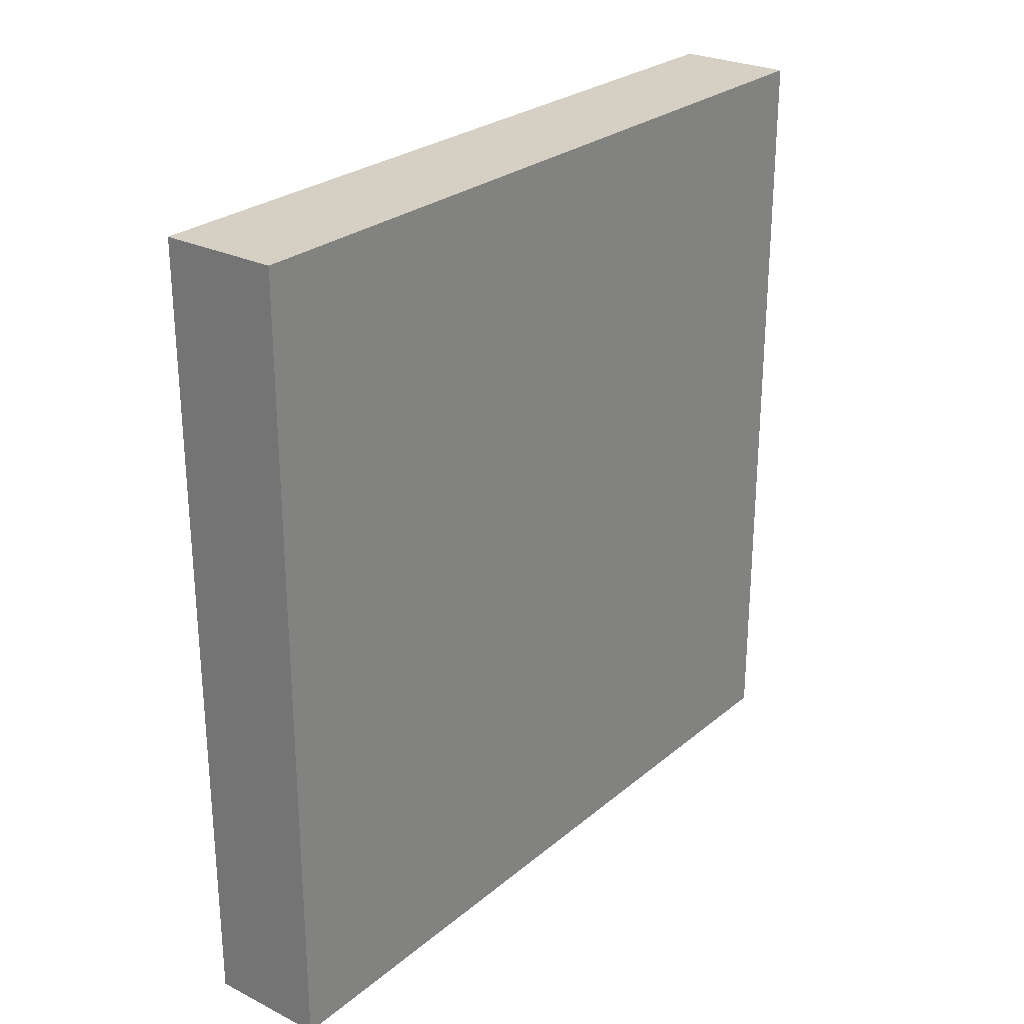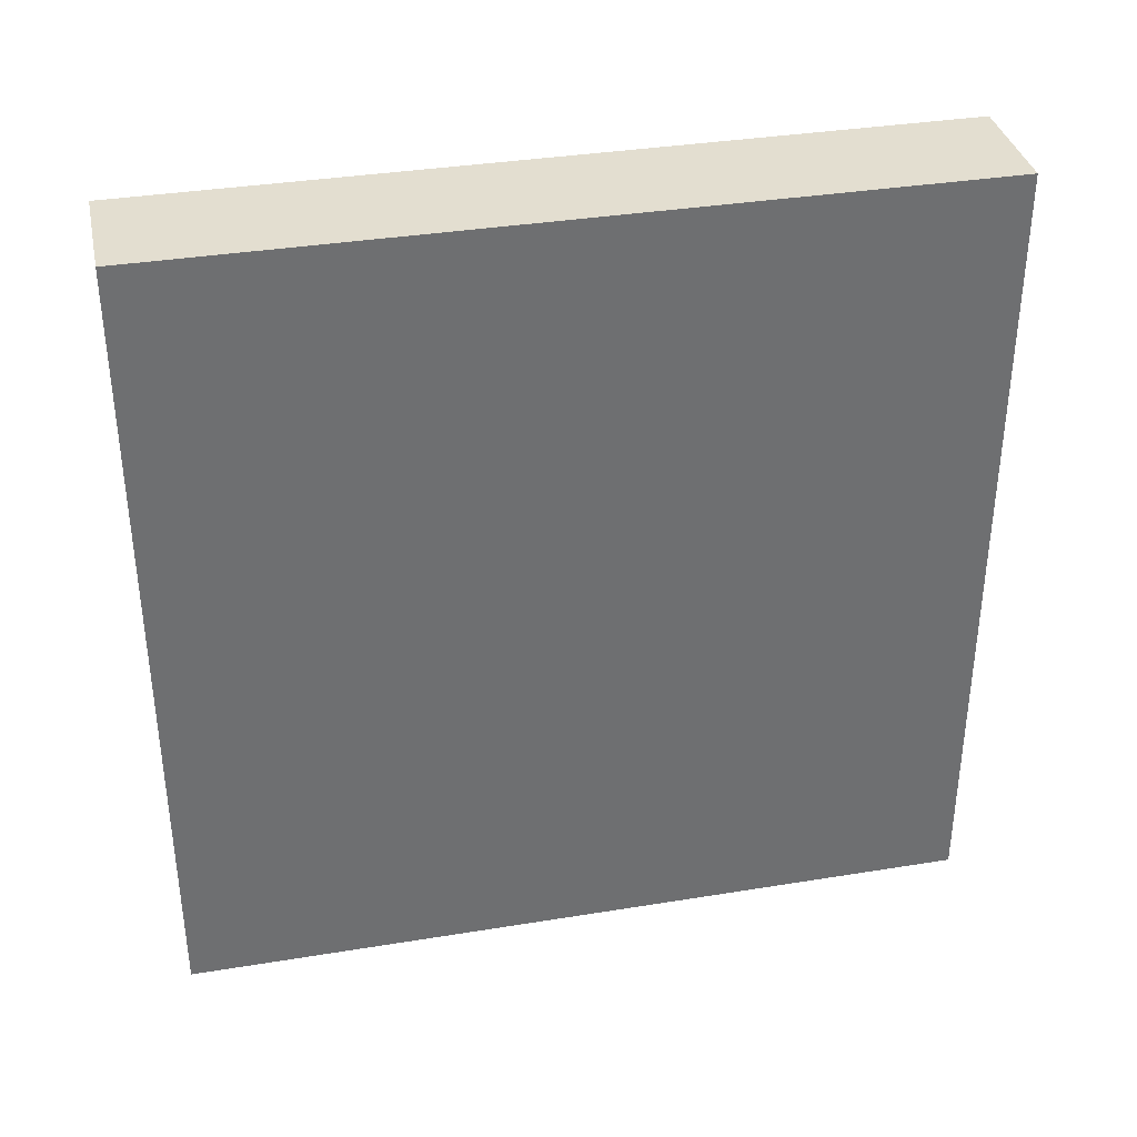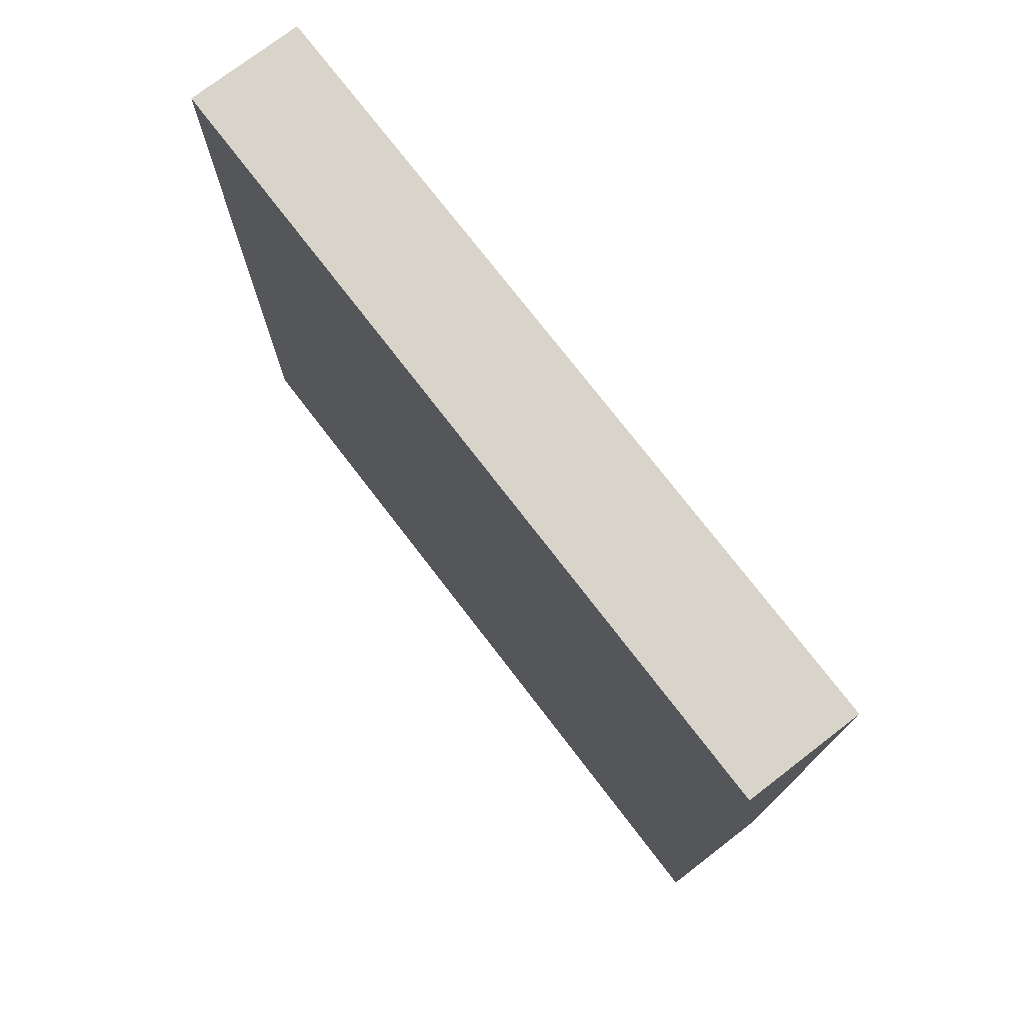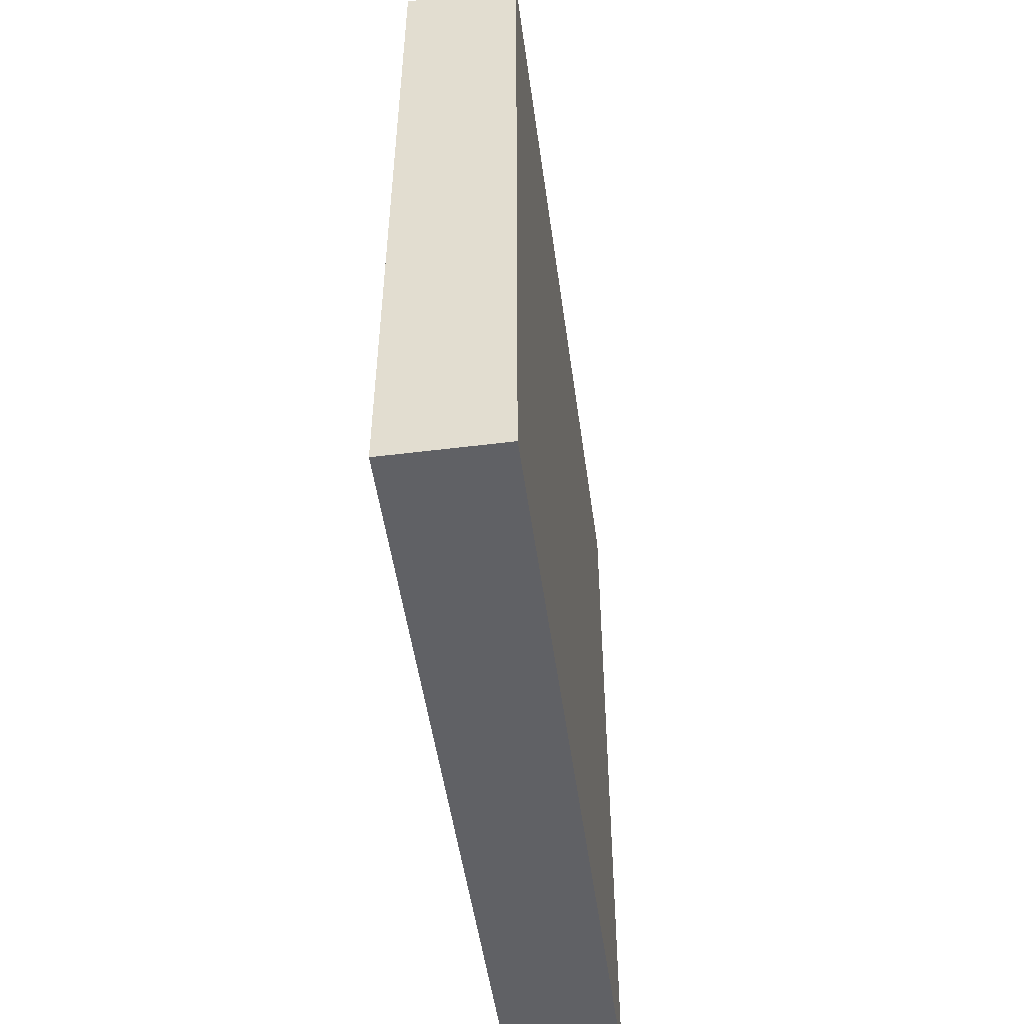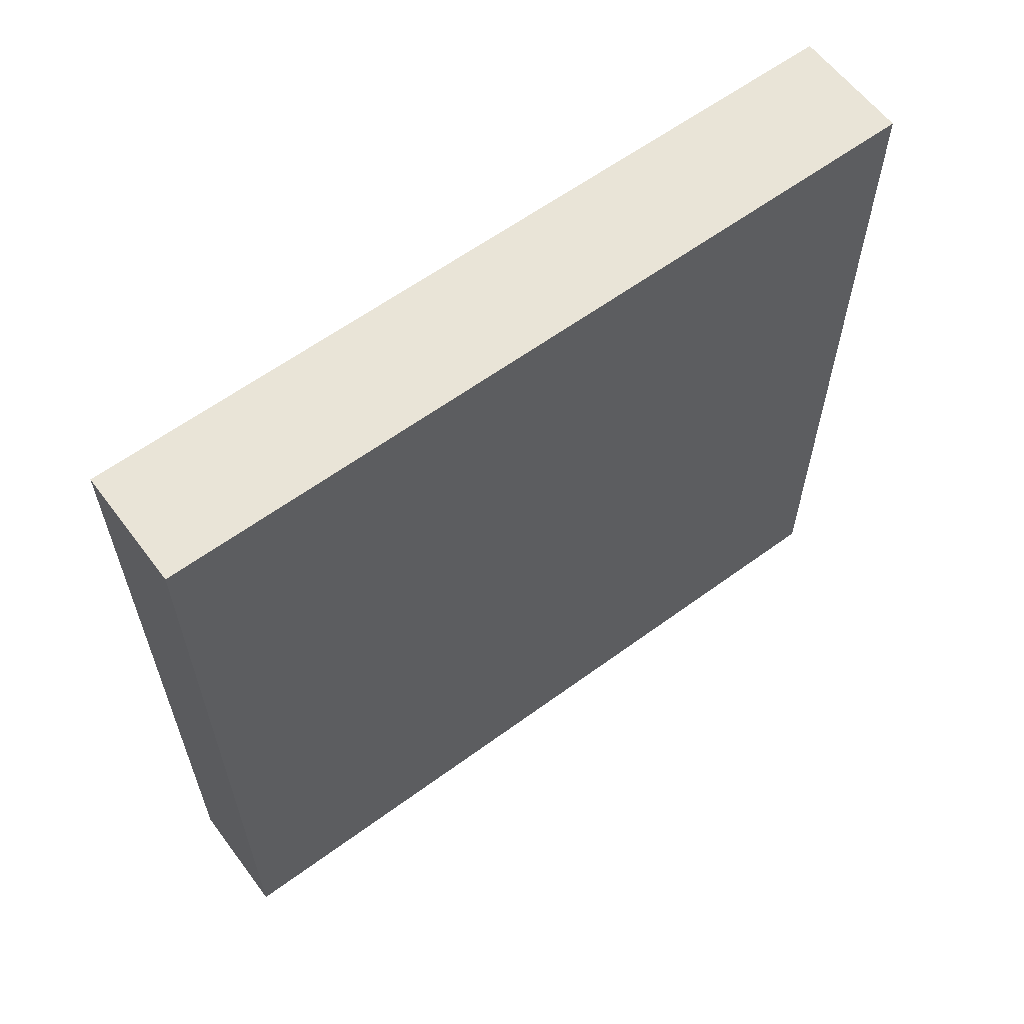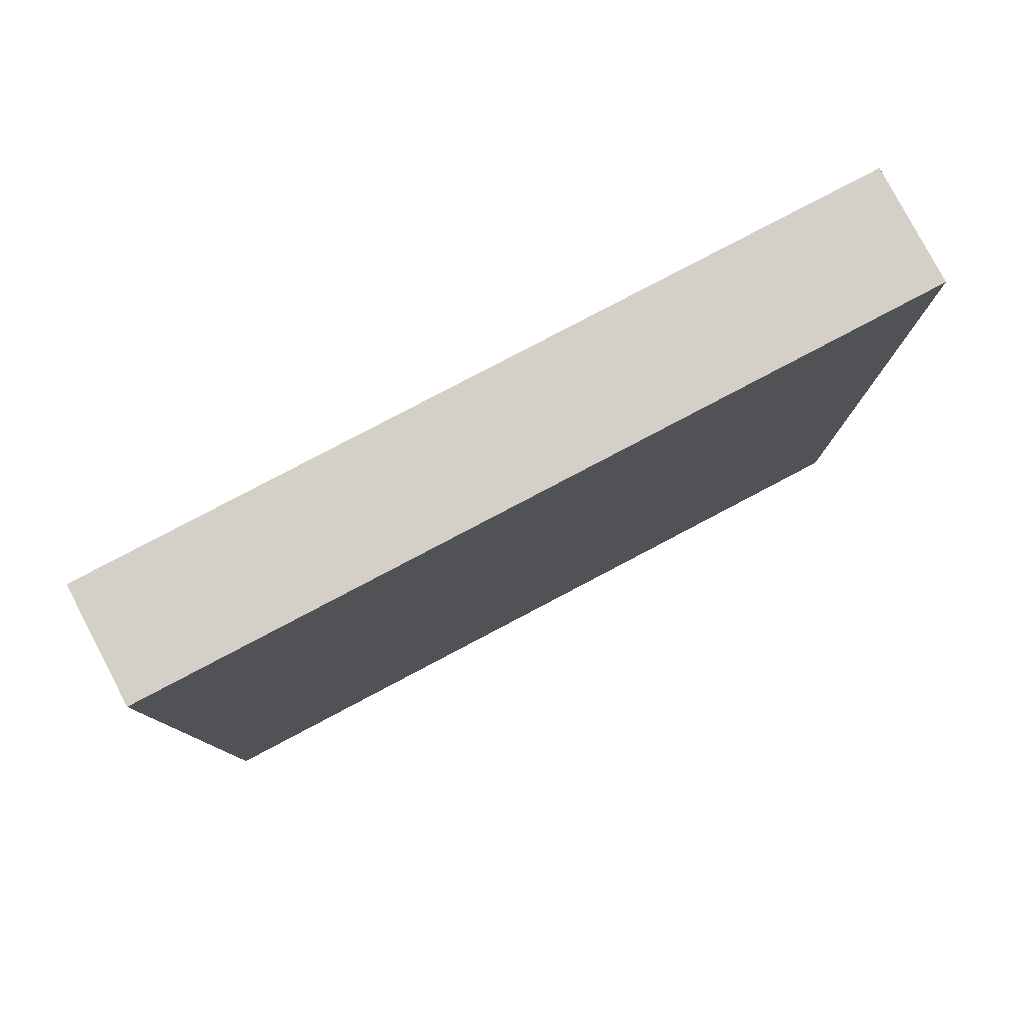
<metadata>
{"format":"obj","ext":"obj","renderer":"f3d","projection":"perspective","resolution":1024,"background":"white","views":[{"elev":26.4,"azim":-142.0,"up":"+Y"},{"elev":35.8,"azim":-102.1,"up":"+Y"},{"elev":75.1,"azim":142.5,"up":"+Z"},{"elev":-50.3,"azim":-172.2,"up":"+Y"},{"elev":60.8,"azim":53.2,"up":"+Y"},{"elev":79.9,"azim":-117.8,"up":"+Y"}]}
</metadata>
<code>
v -0.2 -0.35 -0.35
v -0.2 -0.35 2.35
v -0.2 2.35 2.35
v -0.2 2.35 -0.35
v 0.2 -0.35 -0.35
v 0.2 -0.35 2.35
v 0.2 2.35 2.35
v 0.2 2.35 -0.35
f 3 1 2
f 5 2 1
f 6 3 2
f 7 4 3
f 5 7 6
f 8 1 4
f 3 4 1
f 5 6 2
f 6 7 3
f 7 8 4
f 5 8 7
f 8 5 1

</code>
